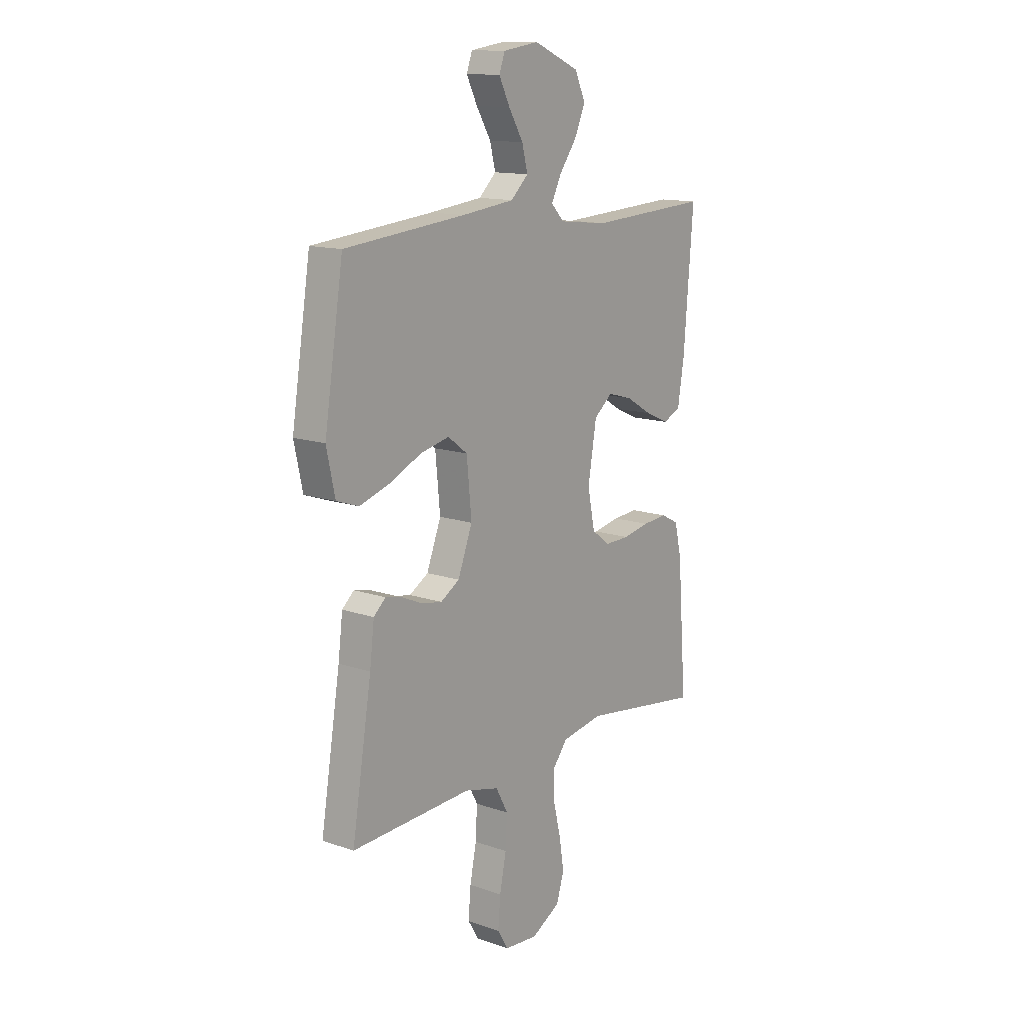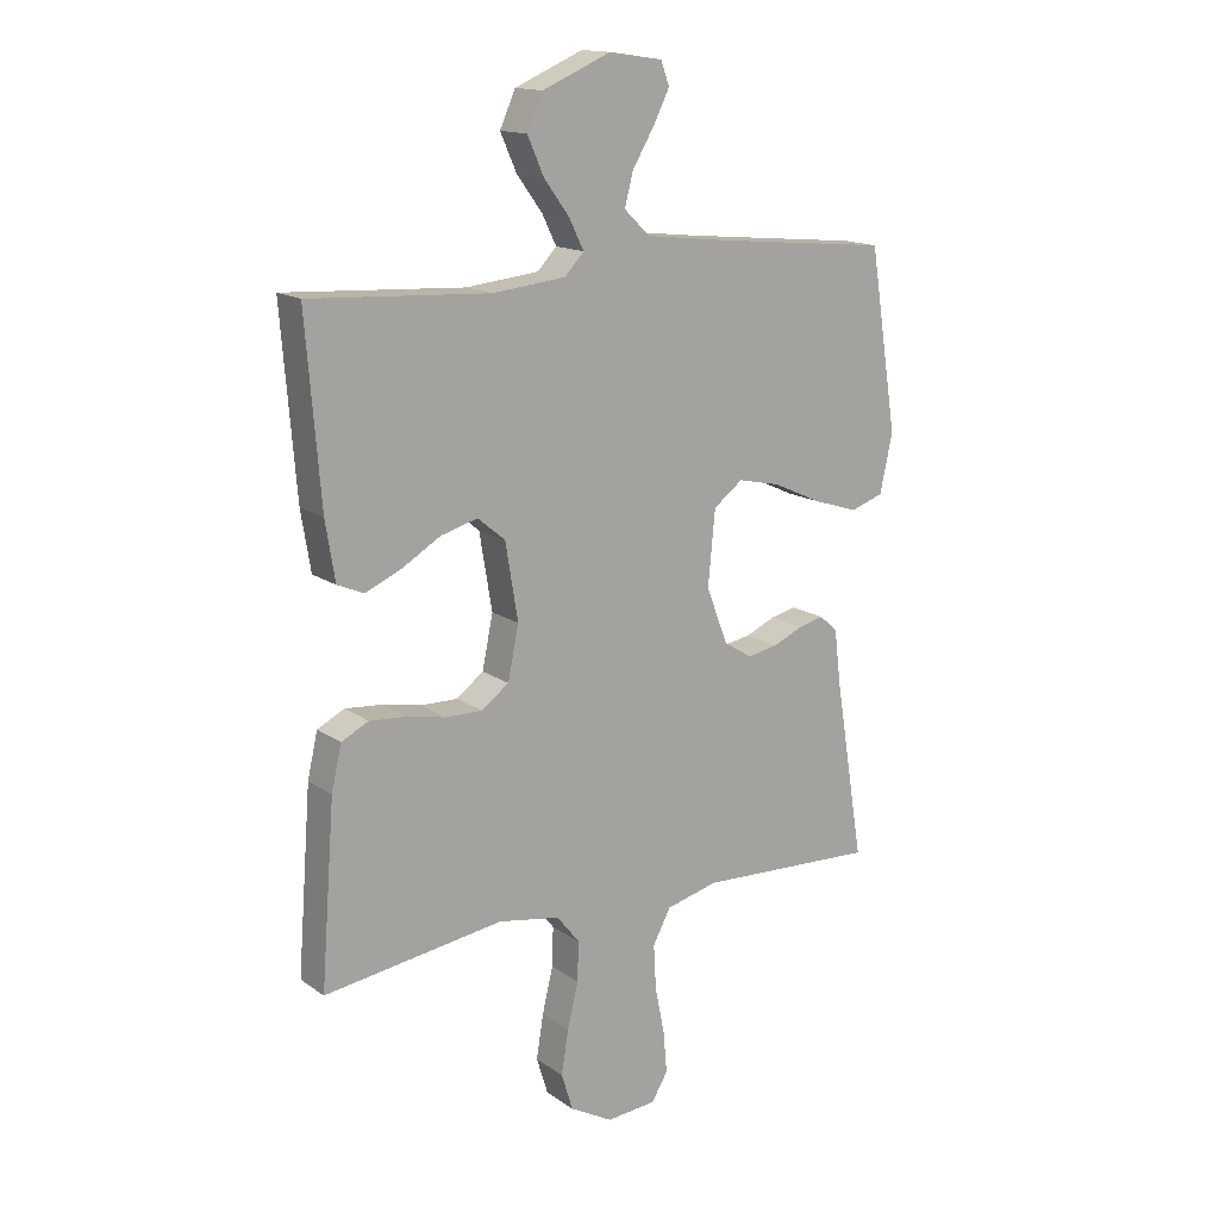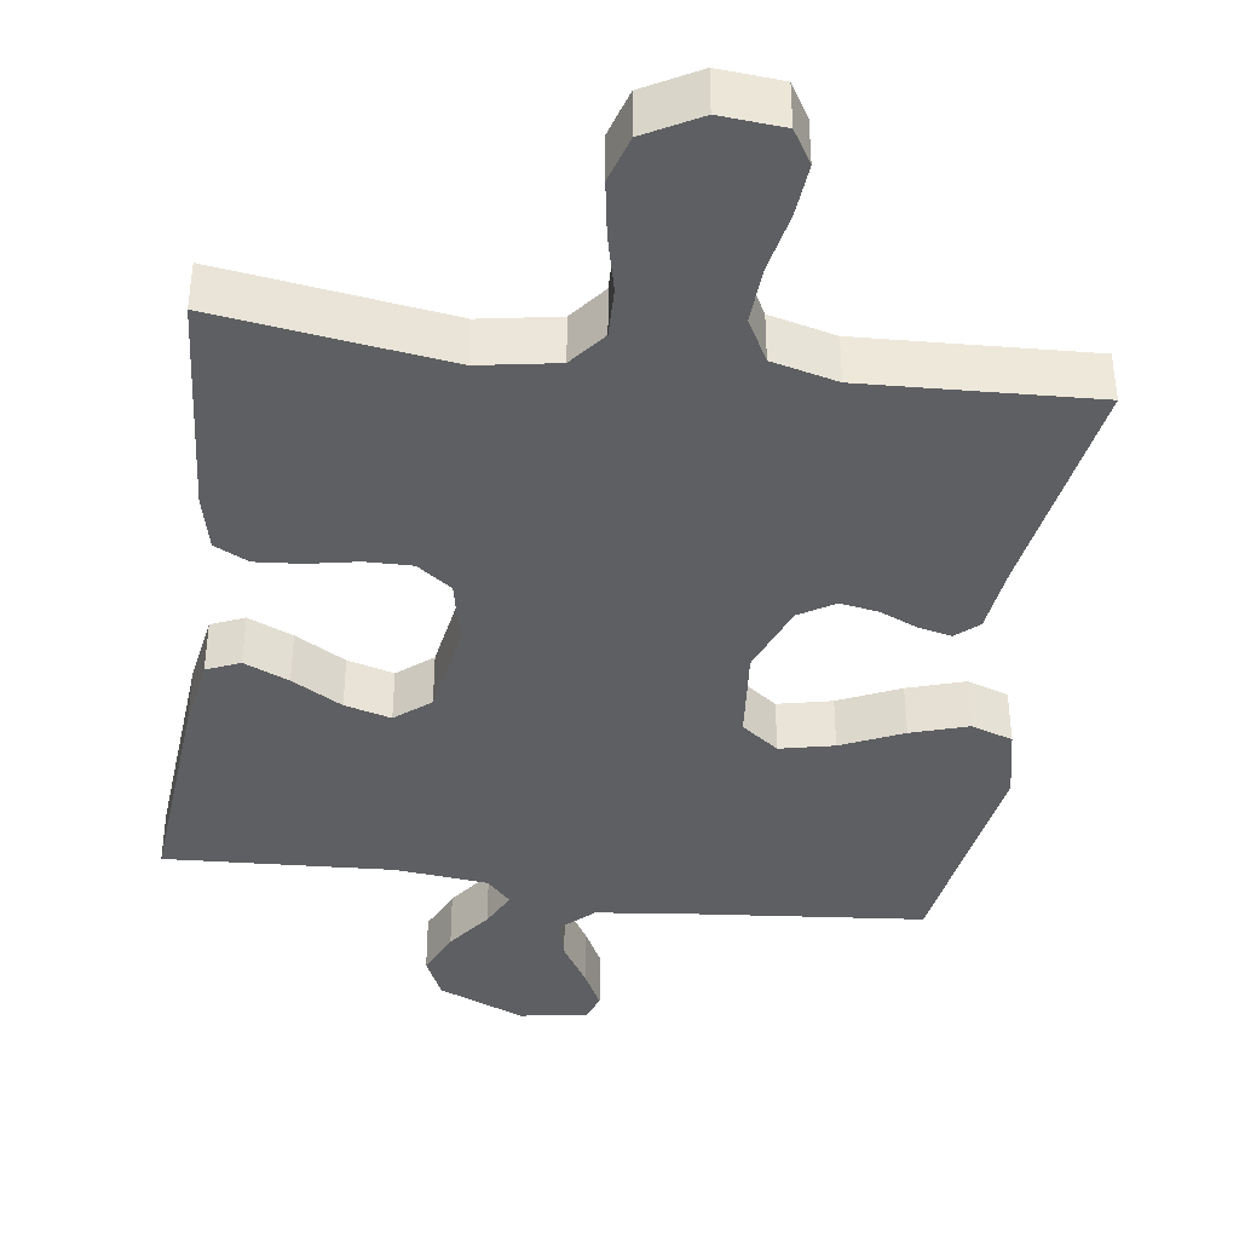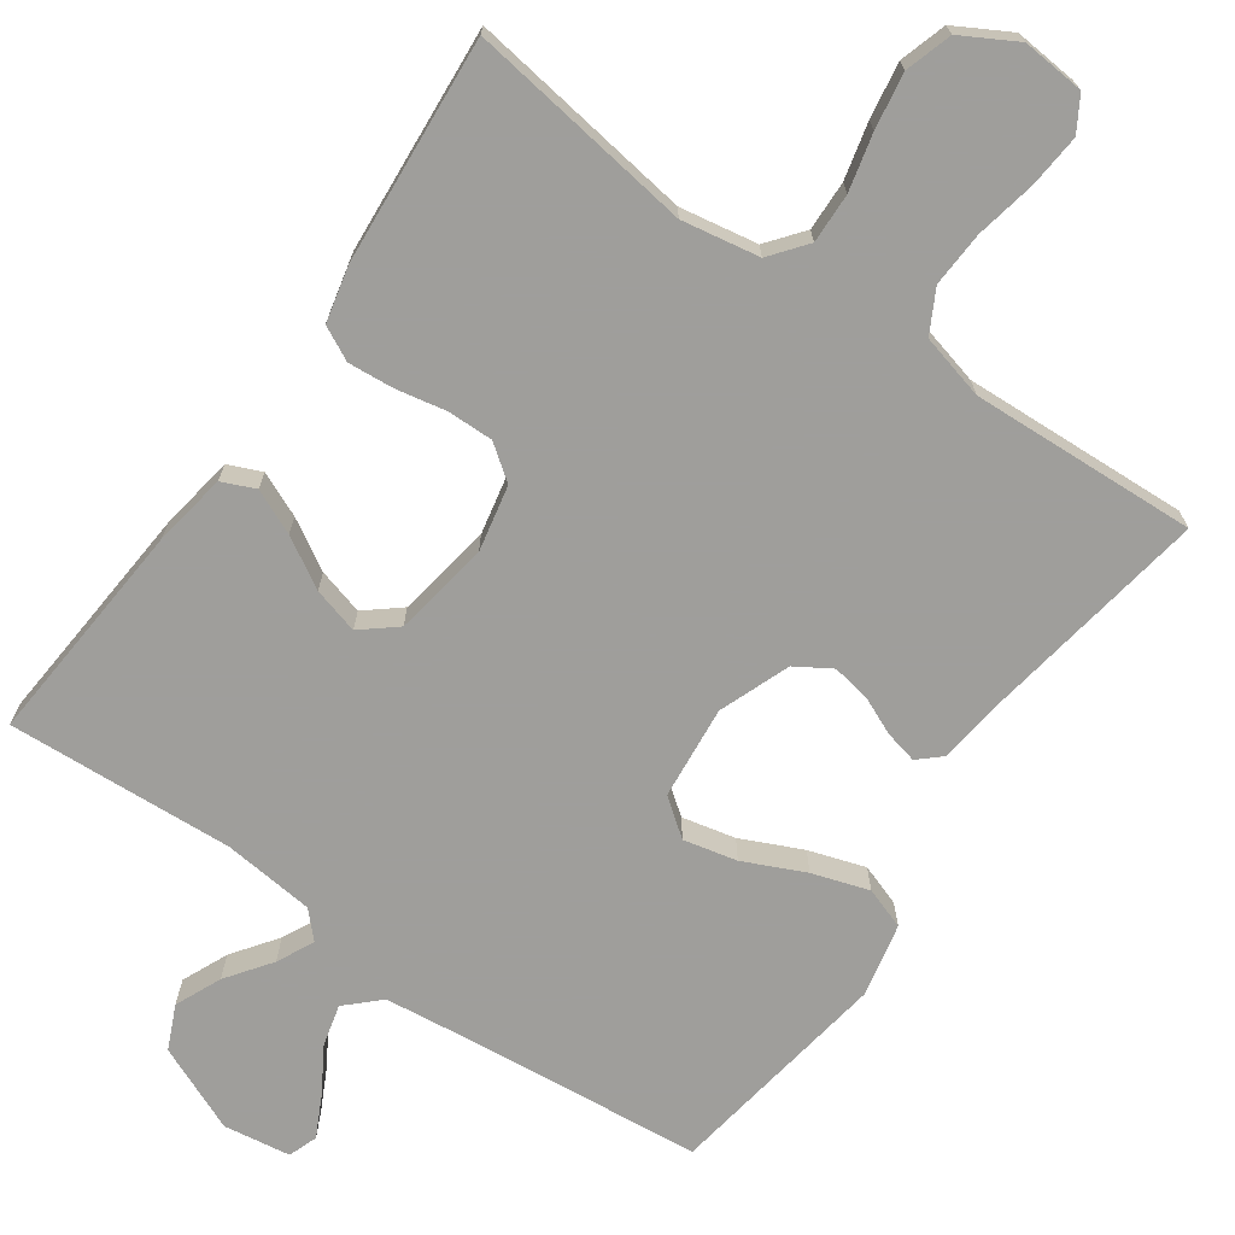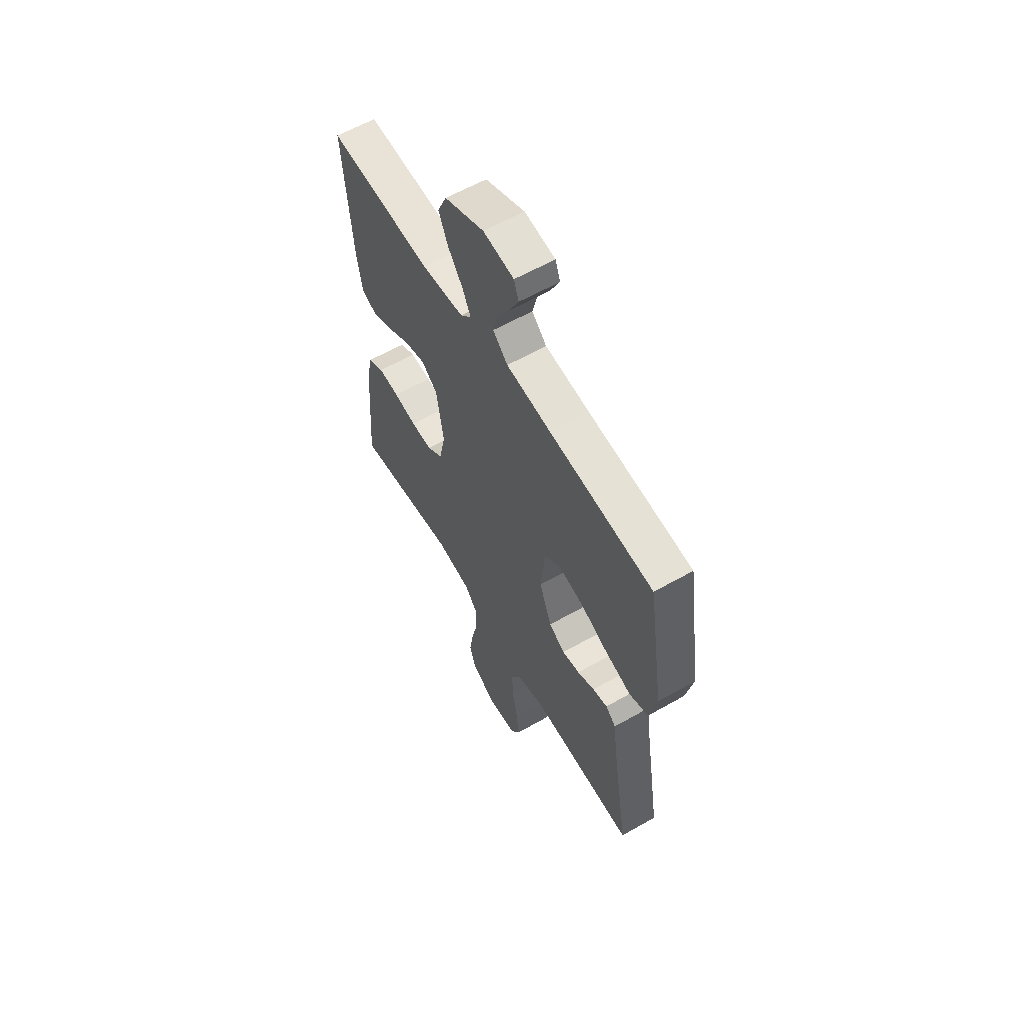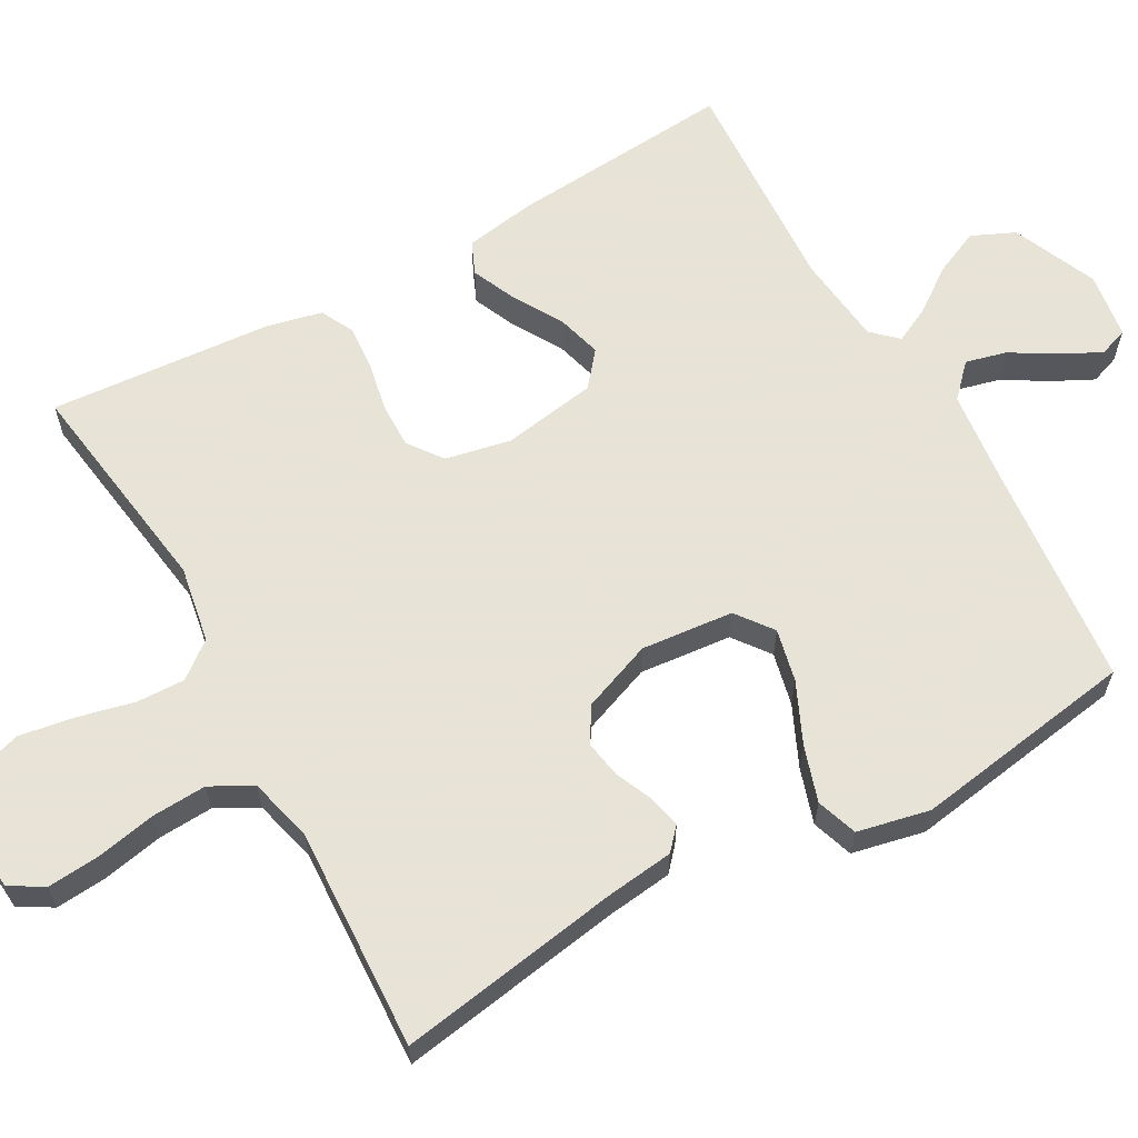
<metadata>
{"format":"obj","ext":"obj","renderer":"f3d","projection":"perspective","resolution":1024,"background":"white","views":[{"elev":13.7,"azim":-52.3,"up":"+Z"},{"elev":15.3,"azim":145.0,"up":"+Z"},{"elev":-39.7,"azim":172.1,"up":"+Y"},{"elev":-70.8,"azim":145.0,"up":"+Y"},{"elev":60.4,"azim":-120.2,"up":"+Z"},{"elev":62.6,"azim":-119.2,"up":"+Y"}]}
</metadata>
<code>
v -0.5 0.07 0.5
v -0.2 0.07 0.529
v -0.069 0.07 0.544
v -0.026 0.07 0.585
v -0.04 0.07 0.64
v -0.076 0.07 0.7
v -0.103 0.07 0.754
v -0.089 0.07 0.793
v 0 0.07 0.806
v 0.114 0.07 0.757
v 0.14 0.07 0.699
v 0.113 0.07 0.638
v 0.07 0.07 0.579
v 0.046 0.07 0.53
v 0.078 0.07 0.496
v 0.2 0.07 0.483
v 0.5 0.07 0.5
v 0.476 0.07 0.2
v 0.46 0.07 0.102
v 0.416 0.07 0.083
v 0.357 0.07 0.109
v 0.291 0.07 0.148
v 0.23 0.07 0.165
v 0.184 0.07 0.127
v 0.163 0.07 0
v 0.181 0.07 -0.088
v 0.227 0.07 -0.122
v 0.288 0.07 -0.121
v 0.354 0.07 -0.108
v 0.415 0.07 -0.103
v 0.46 0.07 -0.126
v 0.477 0.07 -0.2
v 0.5 0.07 -0.5
v 0.2 0.07 -0.457
v 0.097 0.07 -0.475
v 0.059 0.07 -0.523
v 0.061 0.07 -0.589
v 0.079 0.07 -0.664
v 0.091 0.07 -0.738
v 0.072 0.07 -0.8
v 0 0.07 -0.84
v -0.083 0.07 -0.833
v -0.11 0.07 -0.788
v -0.104 0.07 -0.718
v -0.088 0.07 -0.638
v -0.084 0.07 -0.564
v -0.114 0.07 -0.508
v -0.2 0.07 -0.486
v -0.5 0.07 -0.5
v -0.451 0.07 -0.2
v -0.44 0.07 -0.109
v -0.41 0.07 -0.082
v -0.367 0.07 -0.092
v -0.317 0.07 -0.114
v -0.266 0.07 -0.123
v -0.219 0.07 -0.094
v -0.183 0.07 0
v -0.195 0.07 0.124
v -0.244 0.07 0.161
v -0.315 0.07 0.145
v -0.396 0.07 0.108
v -0.471 0.07 0.084
v -0.526 0.07 0.103
v -0.547 0.07 0.2
v -0.5 0 0.5
v -0.2 0 0.529
v -0.069 0 0.544
v -0.026 0 0.585
v -0.04 0 0.64
v -0.076 0 0.7
v -0.103 0 0.754
v -0.089 0 0.793
v 0 0 0.806
v 0.114 0 0.757
v 0.14 0 0.699
v 0.113 0 0.638
v 0.07 0 0.579
v 0.046 0 0.53
v 0.078 0 0.496
v 0.2 0 0.483
v 0.5 0 0.5
v 0.476 0 0.2
v 0.46 0 0.102
v 0.416 0 0.083
v 0.357 0 0.109
v 0.291 0 0.148
v 0.23 0 0.165
v 0.184 0 0.127
v 0.163 0 0
v 0.181 0 -0.088
v 0.227 0 -0.122
v 0.288 0 -0.121
v 0.354 0 -0.108
v 0.415 0 -0.103
v 0.46 0 -0.126
v 0.477 0 -0.2
v 0.5 0 -0.5
v 0.2 0 -0.457
v 0.097 0 -0.475
v 0.059 0 -0.523
v 0.061 0 -0.589
v 0.079 0 -0.664
v 0.091 0 -0.738
v 0.072 0 -0.8
v 0 0 -0.84
v -0.083 0 -0.833
v -0.11 0 -0.788
v -0.104 0 -0.718
v -0.088 0 -0.638
v -0.084 0 -0.564
v -0.114 0 -0.508
v -0.2 0 -0.486
v -0.5 0 -0.5
v -0.451 0 -0.2
v -0.44 0 -0.109
v -0.41 0 -0.082
v -0.367 0 -0.092
v -0.317 0 -0.114
v -0.266 0 -0.123
v -0.219 0 -0.094
v -0.183 0 0
v -0.195 0 0.124
v -0.244 0 0.161
v -0.315 0 0.145
v -0.396 0 0.108
v -0.471 0 0.084
v -0.526 0 0.103
v -0.547 0 0.2
f 64 1 2
f 63 64 2
f 62 63 2
f 61 62 2
f 60 61 2
f 59 60 2 3
f 58 59 3 4
f 57 58 4
f 52 53 54
f 51 52 54
f 50 51 54
f 50 54 55
f 49 50 55
f 48 49 55
f 47 48 55 56
f 43 44 45
f 42 43 45
f 41 42 45
f 40 41 45
f 39 40 45
f 38 39 45
f 37 38 45
f 36 37 45 46
f 47 56 57
f 46 47 57
f 36 46 57
f 35 36 57
f 32 33 34
f 31 32 34
f 30 31 34
f 29 30 34
f 28 29 34
f 20 21 22
f 19 20 22
f 18 19 22
f 17 18 22
f 16 17 22
f 15 16 22 23
f 14 15 23 24
f 11 12 13
f 10 11 13
f 9 10 13
f 8 9 13
f 7 8 13
f 6 7 13
f 5 6 13
f 4 5 13 14
f 14 24 25
f 4 14 25
f 57 4 25
f 27 28 34 35
f 26 27 35 57
f 25 26 57
f 66 65 128
f 66 128 127
f 66 127 126
f 66 126 125
f 66 125 124
f 67 66 124 123
f 68 67 123 122
f 68 122 121
f 118 117 116
f 118 116 115
f 118 115 114
f 119 118 114
f 119 114 113
f 119 113 112
f 120 119 112 111
f 109 108 107
f 109 107 106
f 109 106 105
f 109 105 104
f 109 104 103
f 109 103 102
f 109 102 101
f 110 109 101 100
f 121 120 111
f 121 111 110
f 121 110 100
f 121 100 99
f 98 97 96
f 98 96 95
f 98 95 94
f 98 94 93
f 98 93 92
f 86 85 84
f 86 84 83
f 86 83 82
f 86 82 81
f 86 81 80
f 87 86 80 79
f 88 87 79 78
f 77 76 75
f 77 75 74
f 77 74 73
f 77 73 72
f 77 72 71
f 77 71 70
f 77 70 69
f 78 77 69 68
f 89 88 78
f 89 78 68
f 89 68 121
f 99 98 92 91
f 121 99 91 90
f 121 90 89
f 1 65 66 2
f 2 66 67 3
f 3 67 68 4
f 4 68 69 5
f 5 69 70 6
f 6 70 71 7
f 7 71 72 8
f 8 72 73 9
f 9 73 74 10
f 10 74 75 11
f 11 75 76 12
f 12 76 77 13
f 13 77 78 14
f 14 78 79 15
f 15 79 80 16
f 16 80 81 17
f 17 81 82 18
f 18 82 83 19
f 19 83 84 20
f 20 84 85 21
f 21 85 86 22
f 22 86 87 23
f 23 87 88 24
f 24 88 89 25
f 25 89 90 26
f 26 90 91 27
f 27 91 92 28
f 28 92 93 29
f 29 93 94 30
f 30 94 95 31
f 31 95 96 32
f 32 96 97 33
f 33 97 98 34
f 34 98 99 35
f 35 99 100 36
f 36 100 101 37
f 37 101 102 38
f 38 102 103 39
f 39 103 104 40
f 40 104 105 41
f 41 105 106 42
f 42 106 107 43
f 43 107 108 44
f 44 108 109 45
f 45 109 110 46
f 46 110 111 47
f 47 111 112 48
f 48 112 113 49
f 49 113 114 50
f 50 114 115 51
f 51 115 116 52
f 52 116 117 53
f 53 117 118 54
f 54 118 119 55
f 55 119 120 56
f 56 120 121 57
f 57 121 122 58
f 58 122 123 59
f 59 123 124 60
f 60 124 125 61
f 61 125 126 62
f 62 126 127 63
f 63 127 128 64
f 64 128 65 1

</code>
